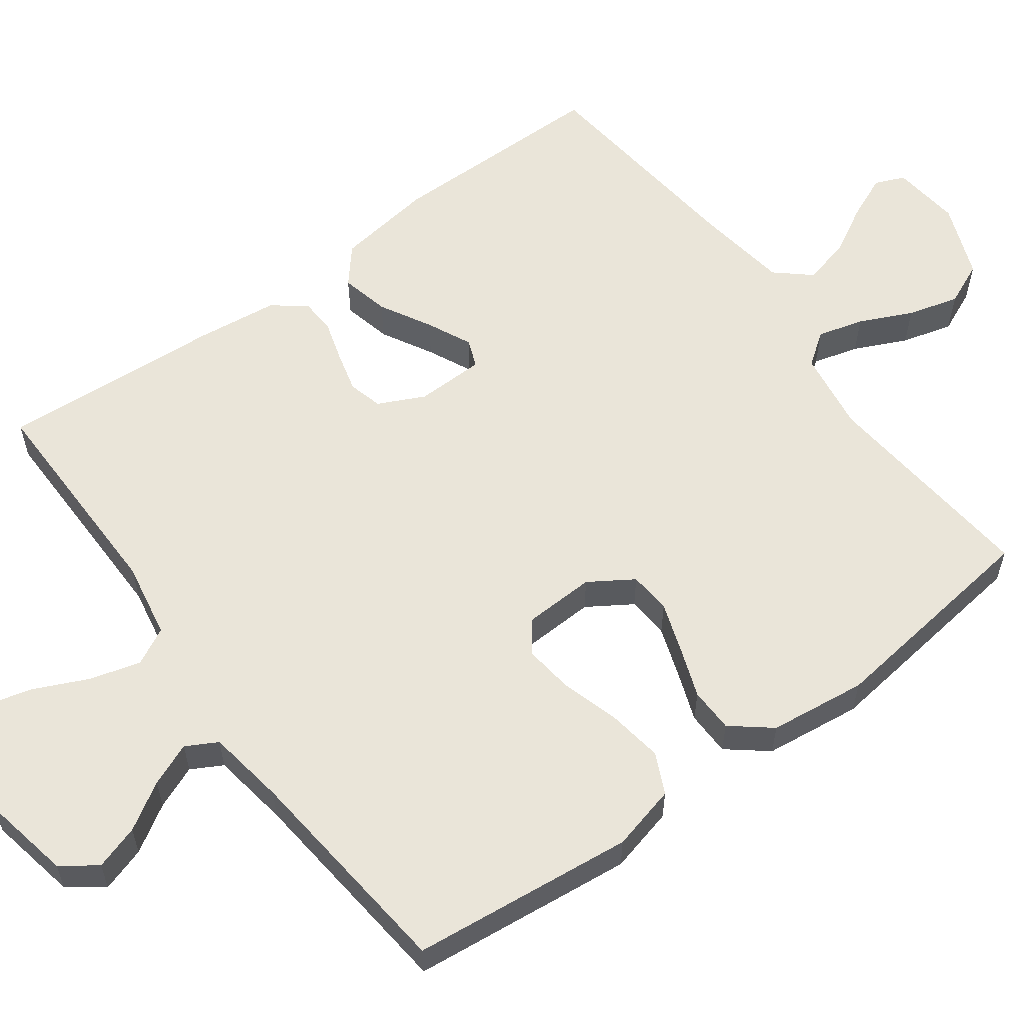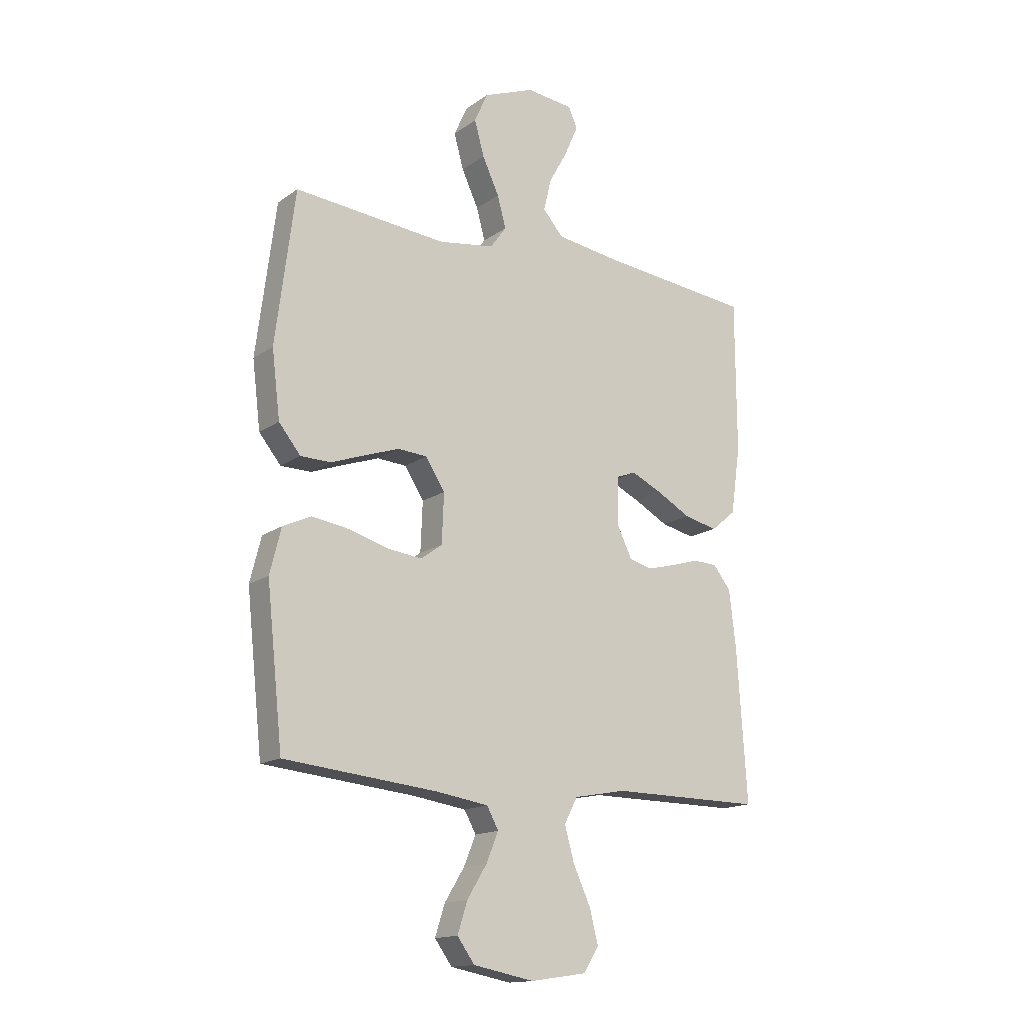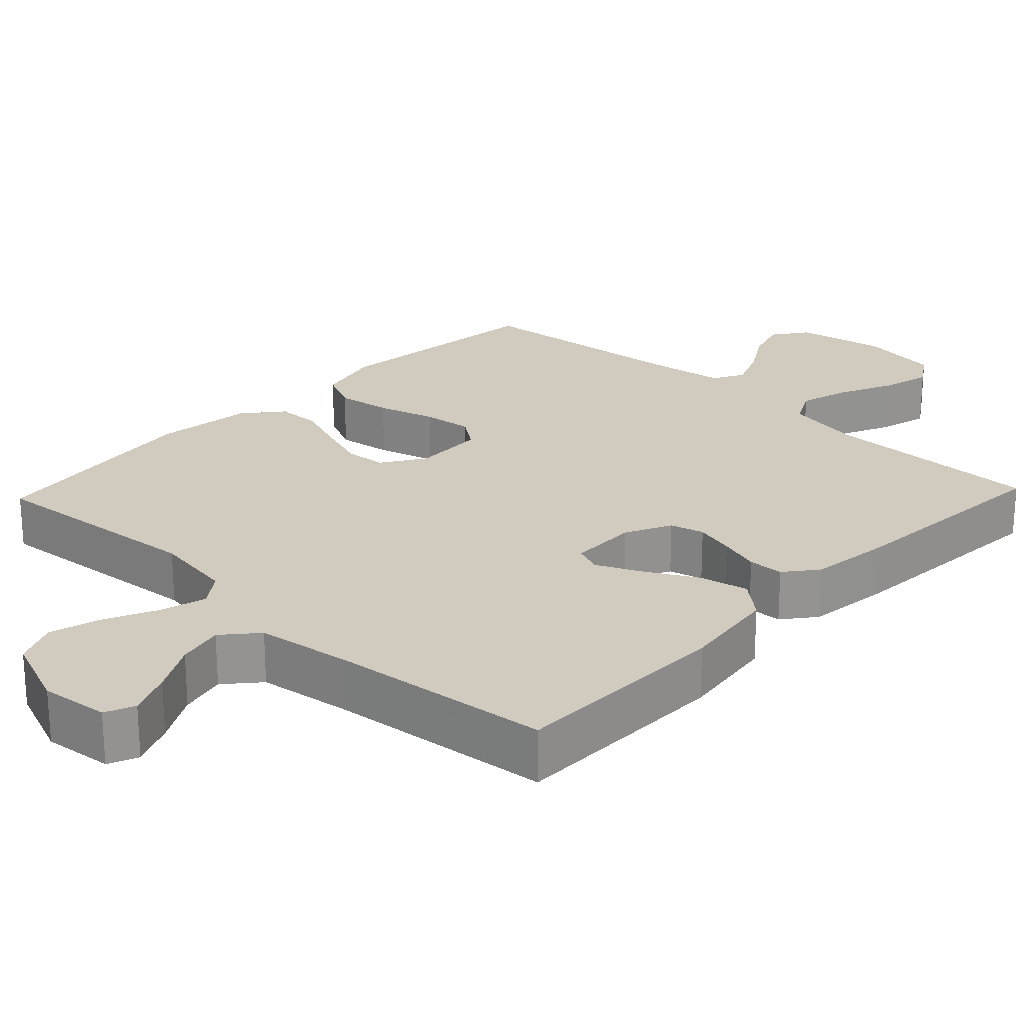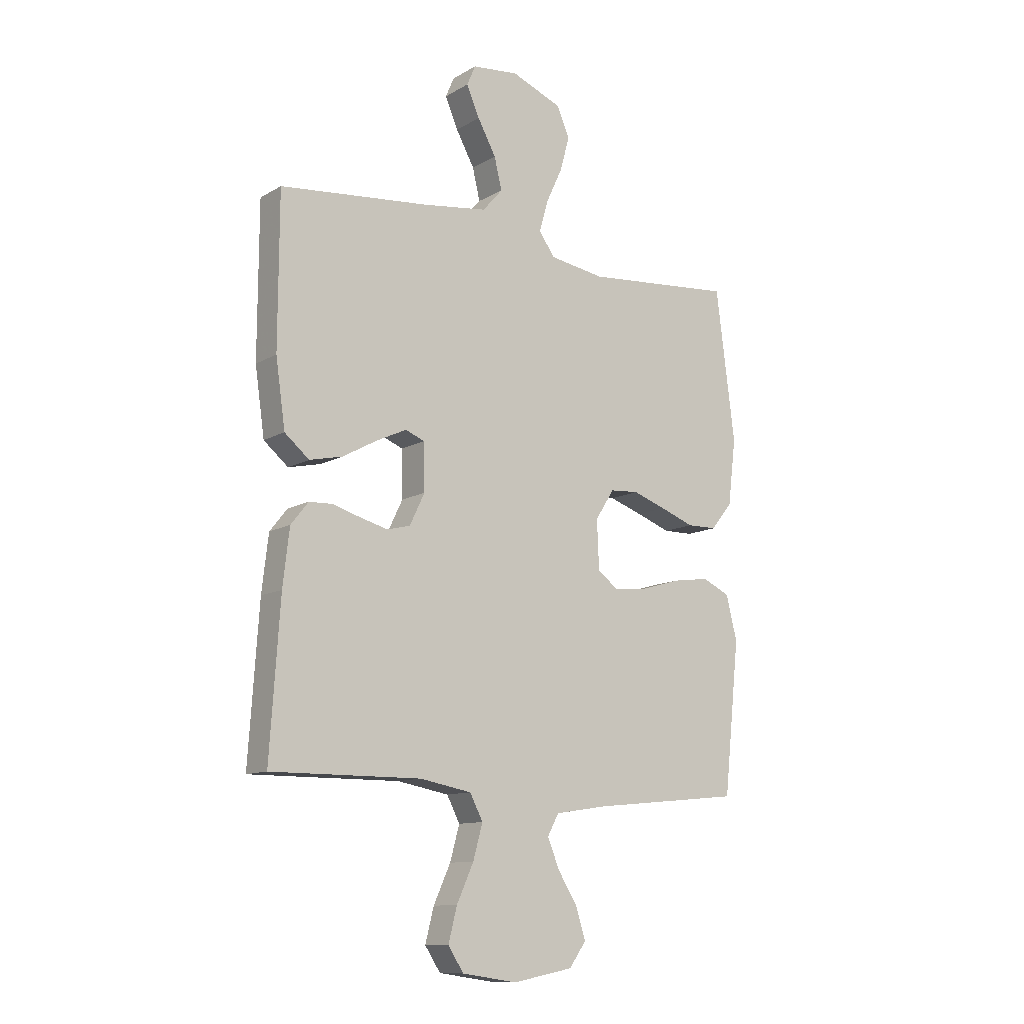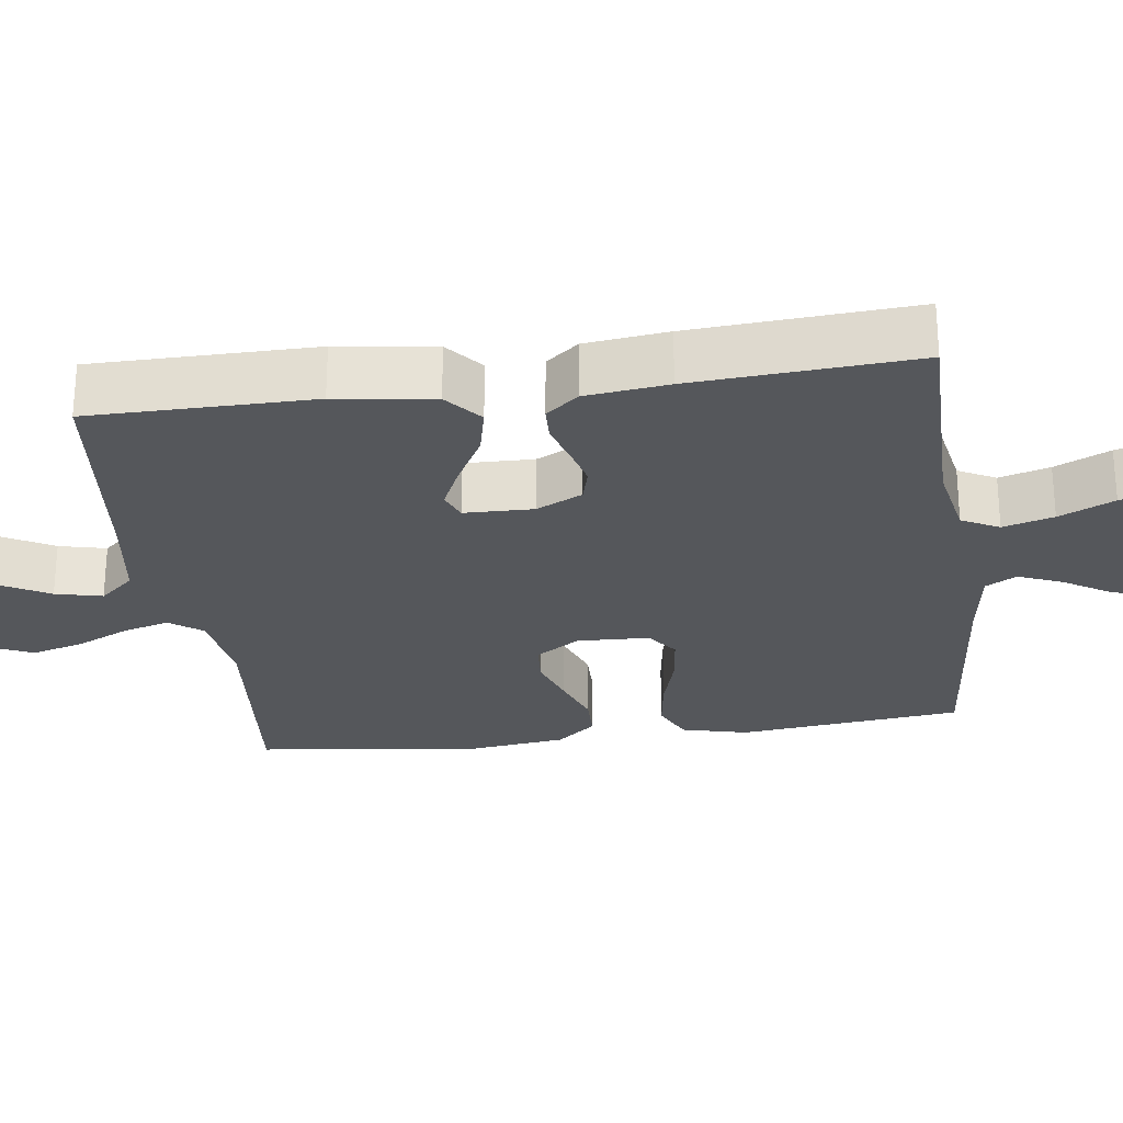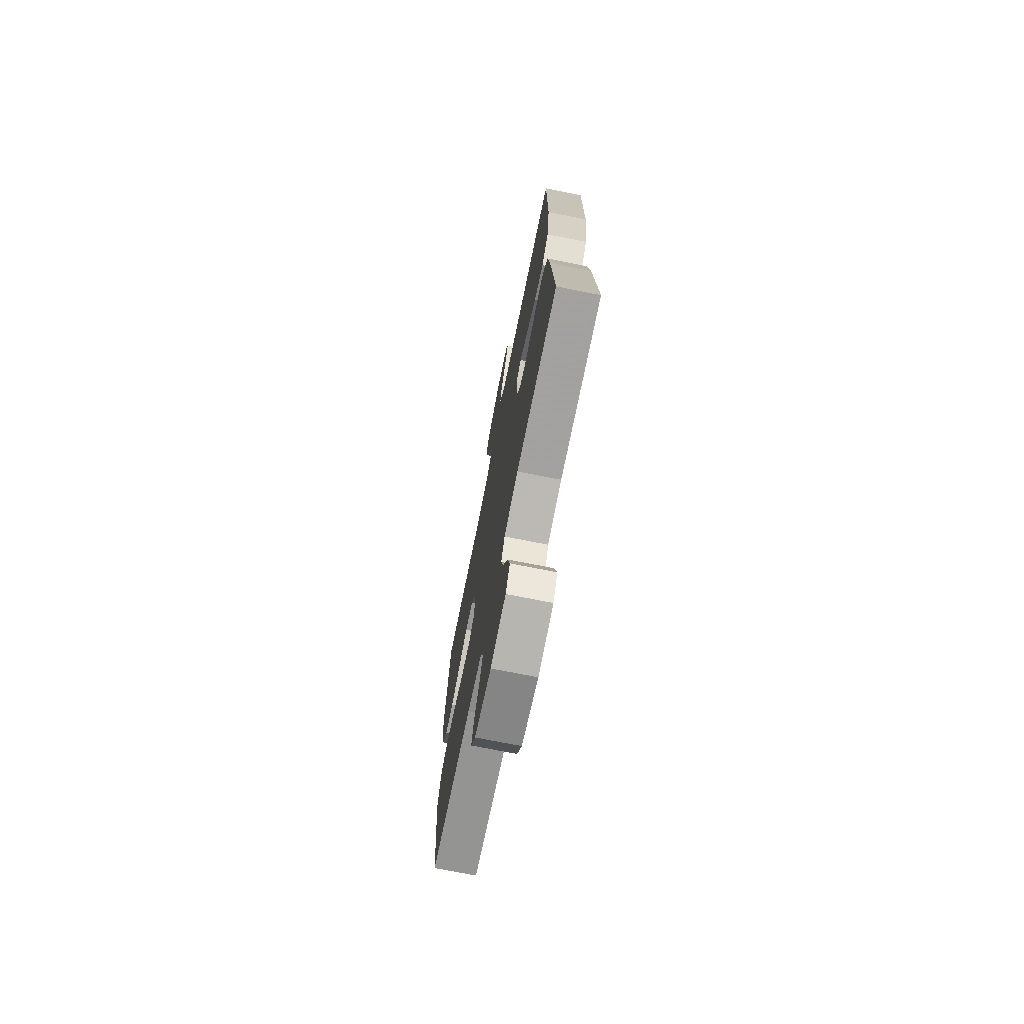
<metadata>
{"format":"obj","ext":"obj","renderer":"f3d","projection":"perspective","resolution":1024,"background":"white","views":[{"elev":58.3,"azim":-126.4,"up":"+Y"},{"elev":-15.4,"azim":-34.8,"up":"+Z"},{"elev":23.6,"azim":43.5,"up":"+Y"},{"elev":-11.6,"azim":143.6,"up":"+Z"},{"elev":-26.6,"azim":97.8,"up":"+Y"},{"elev":-72.7,"azim":78.7,"up":"+Z"}]}
</metadata>
<code>
v 0.5 0.07 -0.5
v 0.2 0.07 -0.498
v 0.097 0.07 -0.517
v 0.071 0.07 -0.567
v 0.09 0.07 -0.635
v 0.124 0.07 -0.709
v 0.141 0.07 -0.776
v 0.11 0.07 -0.823
v 0 0.07 -0.839
v -0.12 0.07 -0.816
v -0.154 0.07 -0.769
v -0.135 0.07 -0.709
v -0.096 0.07 -0.646
v -0.072 0.07 -0.588
v -0.095 0.07 -0.546
v -0.2 0.07 -0.53
v -0.5 0.07 -0.5
v -0.532 0.07 -0.2
v -0.51 0.07 -0.112
v -0.455 0.07 -0.086
v -0.381 0.07 -0.097
v -0.303 0.07 -0.12
v -0.235 0.07 -0.128
v -0.193 0.07 -0.097
v -0.189 0.07 0
v -0.227 0.07 0.059
v -0.284 0.07 0.063
v -0.351 0.07 0.04
v -0.419 0.07 0.015
v -0.479 0.07 0.016
v -0.522 0.07 0.069
v -0.538 0.07 0.2
v -0.5 0.07 0.5
v -0.2 0.07 0.473
v -0.09 0.07 0.49
v -0.058 0.07 0.534
v -0.075 0.07 0.596
v -0.108 0.07 0.667
v -0.127 0.07 0.736
v -0.101 0.07 0.795
v 0 0.07 0.835
v 0.093 0.07 0.825
v 0.11 0.07 0.785
v 0.084 0.07 0.725
v 0.047 0.07 0.658
v 0.032 0.07 0.595
v 0.072 0.07 0.549
v 0.2 0.07 0.531
v 0.5 0.07 0.5
v 0.501 0.07 0.2
v 0.482 0.07 0.068
v 0.433 0.07 0.027
v 0.367 0.07 0.042
v 0.298 0.07 0.08
v 0.238 0.07 0.108
v 0.2 0.07 0.093
v 0.198 0.07 0
v 0.228 0.07 -0.062
v 0.274 0.07 -0.074
v 0.328 0.07 -0.06
v 0.384 0.07 -0.043
v 0.432 0.07 -0.045
v 0.467 0.07 -0.089
v 0.48 0.07 -0.2
v 0.5 0 -0.5
v 0.2 0 -0.498
v 0.097 0 -0.517
v 0.071 0 -0.567
v 0.09 0 -0.635
v 0.124 0 -0.709
v 0.141 0 -0.776
v 0.11 0 -0.823
v 0 0 -0.839
v -0.12 0 -0.816
v -0.154 0 -0.769
v -0.135 0 -0.709
v -0.096 0 -0.646
v -0.072 0 -0.588
v -0.095 0 -0.546
v -0.2 0 -0.53
v -0.5 0 -0.5
v -0.532 0 -0.2
v -0.51 0 -0.112
v -0.455 0 -0.086
v -0.381 0 -0.097
v -0.303 0 -0.12
v -0.235 0 -0.128
v -0.193 0 -0.097
v -0.189 0 0
v -0.227 0 0.059
v -0.284 0 0.063
v -0.351 0 0.04
v -0.419 0 0.015
v -0.479 0 0.016
v -0.522 0 0.069
v -0.538 0 0.2
v -0.5 0 0.5
v -0.2 0 0.473
v -0.09 0 0.49
v -0.058 0 0.534
v -0.075 0 0.596
v -0.108 0 0.667
v -0.127 0 0.736
v -0.101 0 0.795
v 0 0 0.835
v 0.093 0 0.825
v 0.11 0 0.785
v 0.084 0 0.725
v 0.047 0 0.658
v 0.032 0 0.595
v 0.072 0 0.549
v 0.2 0 0.531
v 0.5 0 0.5
v 0.501 0 0.2
v 0.482 0 0.068
v 0.433 0 0.027
v 0.367 0 0.042
v 0.298 0 0.08
v 0.238 0 0.108
v 0.2 0 0.093
v 0.198 0 0
v 0.228 0 -0.062
v 0.274 0 -0.074
v 0.328 0 -0.06
v 0.384 0 -0.043
v 0.432 0 -0.045
v 0.467 0 -0.089
v 0.48 0 -0.2
f 64 1 2
f 63 64 2
f 62 63 2
f 61 62 2
f 60 61 2
f 59 60 2 3
f 58 59 3 4
f 57 58 4
f 56 57 4
f 52 53 54
f 51 52 54
f 50 51 54
f 49 50 54
f 48 49 54
f 47 48 54 55
f 46 47 55 56
f 43 44 45
f 42 43 45
f 41 42 45
f 40 41 45
f 39 40 45
f 38 39 45
f 37 38 45
f 36 37 45 46
f 46 56 4
f 36 46 4
f 35 36 4
f 32 33 34
f 31 32 34
f 30 31 34
f 29 30 34
f 28 29 34
f 27 28 34 35
f 20 21 22
f 19 20 22
f 18 19 22
f 17 18 22
f 16 17 22
f 15 16 22 23
f 14 15 23 24
f 11 12 13
f 10 11 13
f 9 10 13
f 8 9 13
f 7 8 13
f 6 7 13
f 5 6 13
f 4 5 13 14
f 14 24 25
f 4 14 25
f 35 4 25
f 35 25 26
f 26 27 35
f 66 65 128
f 66 128 127
f 66 127 126
f 66 126 125
f 66 125 124
f 67 66 124 123
f 68 67 123 122
f 68 122 121
f 68 121 120
f 118 117 116
f 118 116 115
f 118 115 114
f 118 114 113
f 118 113 112
f 119 118 112 111
f 120 119 111 110
f 109 108 107
f 109 107 106
f 109 106 105
f 109 105 104
f 109 104 103
f 109 103 102
f 109 102 101
f 110 109 101 100
f 68 120 110
f 68 110 100
f 68 100 99
f 98 97 96
f 98 96 95
f 98 95 94
f 98 94 93
f 98 93 92
f 99 98 92 91
f 86 85 84
f 86 84 83
f 86 83 82
f 86 82 81
f 86 81 80
f 87 86 80 79
f 88 87 79 78
f 77 76 75
f 77 75 74
f 77 74 73
f 77 73 72
f 77 72 71
f 77 71 70
f 77 70 69
f 78 77 69 68
f 89 88 78
f 89 78 68
f 89 68 99
f 90 89 99
f 99 91 90
f 1 65 66 2
f 2 66 67 3
f 3 67 68 4
f 4 68 69 5
f 5 69 70 6
f 6 70 71 7
f 7 71 72 8
f 8 72 73 9
f 9 73 74 10
f 10 74 75 11
f 11 75 76 12
f 12 76 77 13
f 13 77 78 14
f 14 78 79 15
f 15 79 80 16
f 16 80 81 17
f 17 81 82 18
f 18 82 83 19
f 19 83 84 20
f 20 84 85 21
f 21 85 86 22
f 22 86 87 23
f 23 87 88 24
f 24 88 89 25
f 25 89 90 26
f 26 90 91 27
f 27 91 92 28
f 28 92 93 29
f 29 93 94 30
f 30 94 95 31
f 31 95 96 32
f 32 96 97 33
f 33 97 98 34
f 34 98 99 35
f 35 99 100 36
f 36 100 101 37
f 37 101 102 38
f 38 102 103 39
f 39 103 104 40
f 40 104 105 41
f 41 105 106 42
f 42 106 107 43
f 43 107 108 44
f 44 108 109 45
f 45 109 110 46
f 46 110 111 47
f 47 111 112 48
f 48 112 113 49
f 49 113 114 50
f 50 114 115 51
f 51 115 116 52
f 52 116 117 53
f 53 117 118 54
f 54 118 119 55
f 55 119 120 56
f 56 120 121 57
f 57 121 122 58
f 58 122 123 59
f 59 123 124 60
f 60 124 125 61
f 61 125 126 62
f 62 126 127 63
f 63 127 128 64
f 64 128 65 1

</code>
